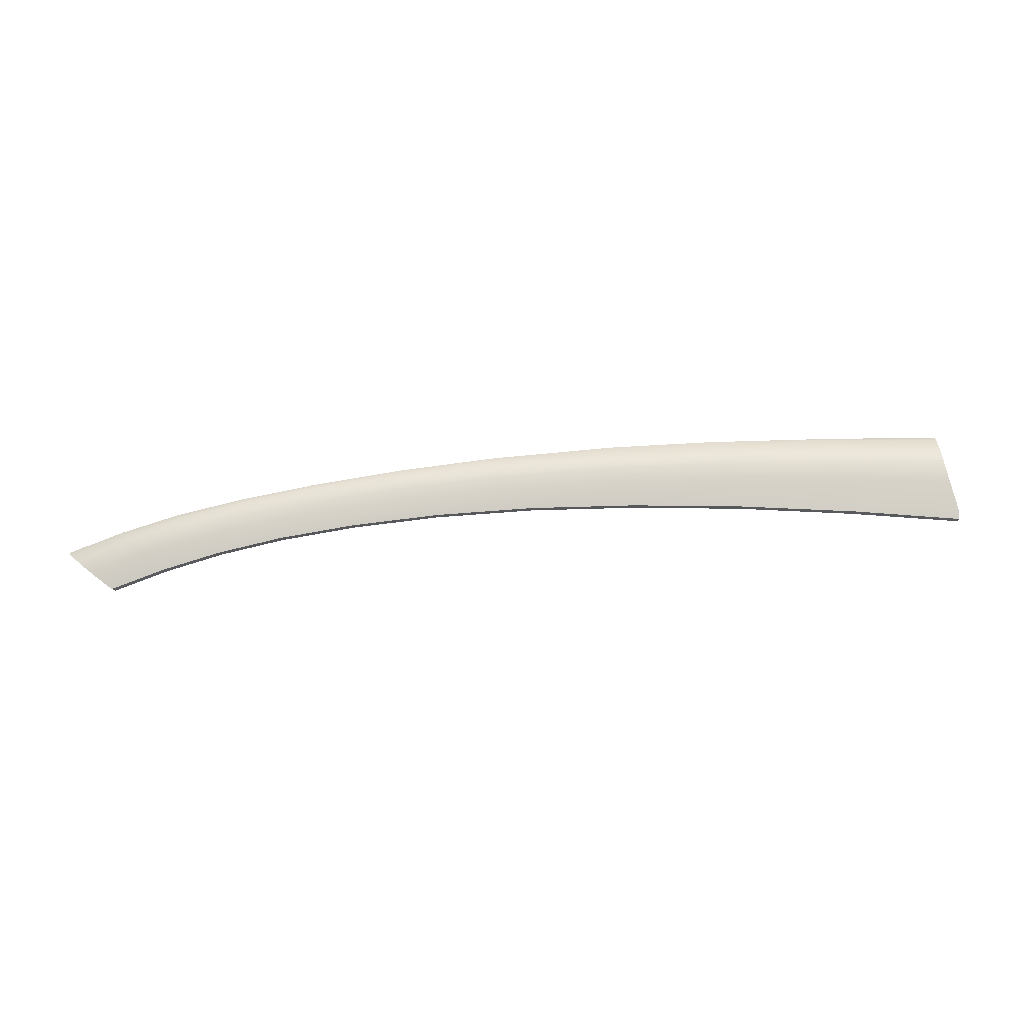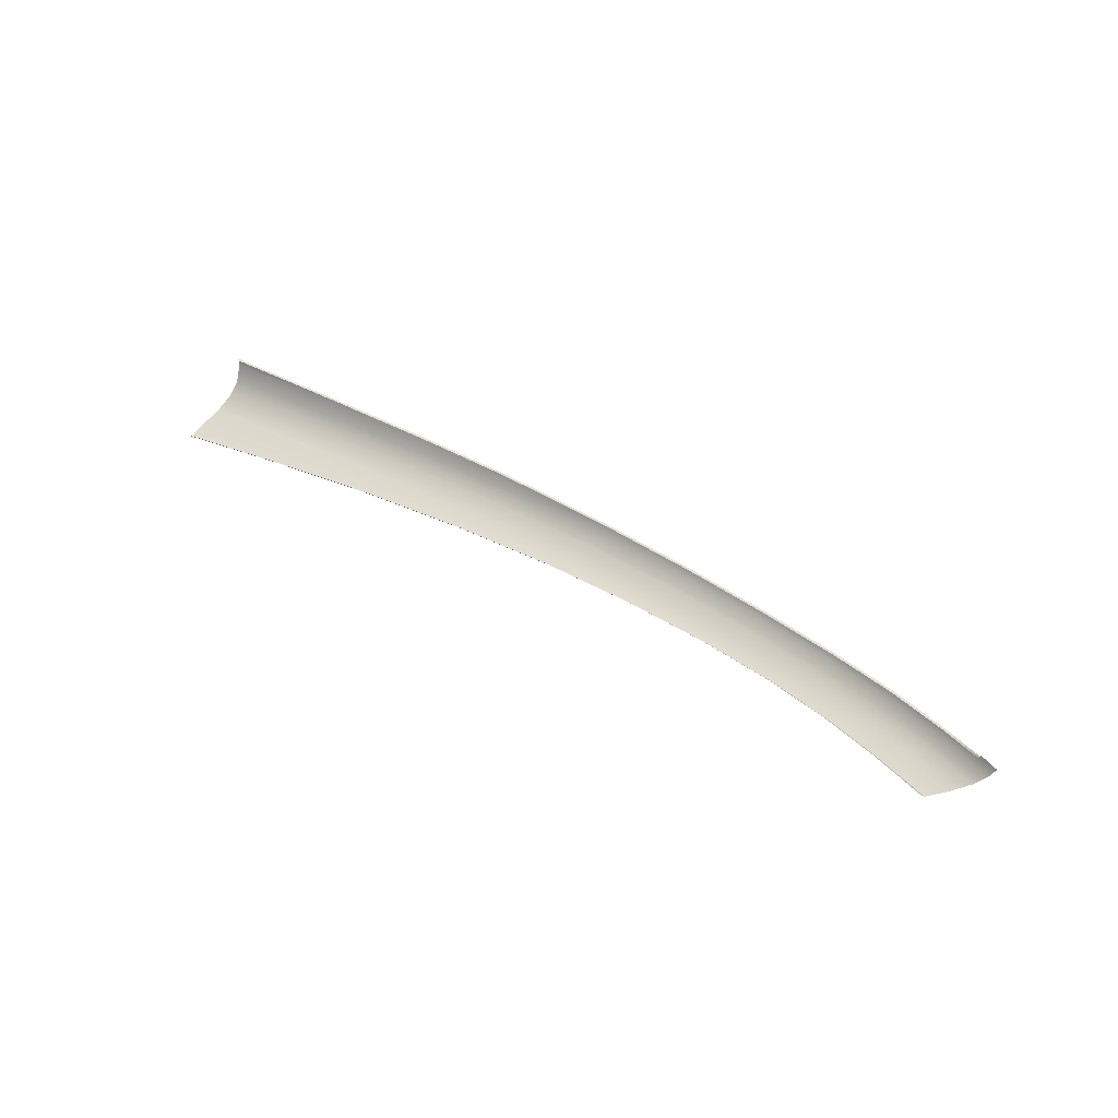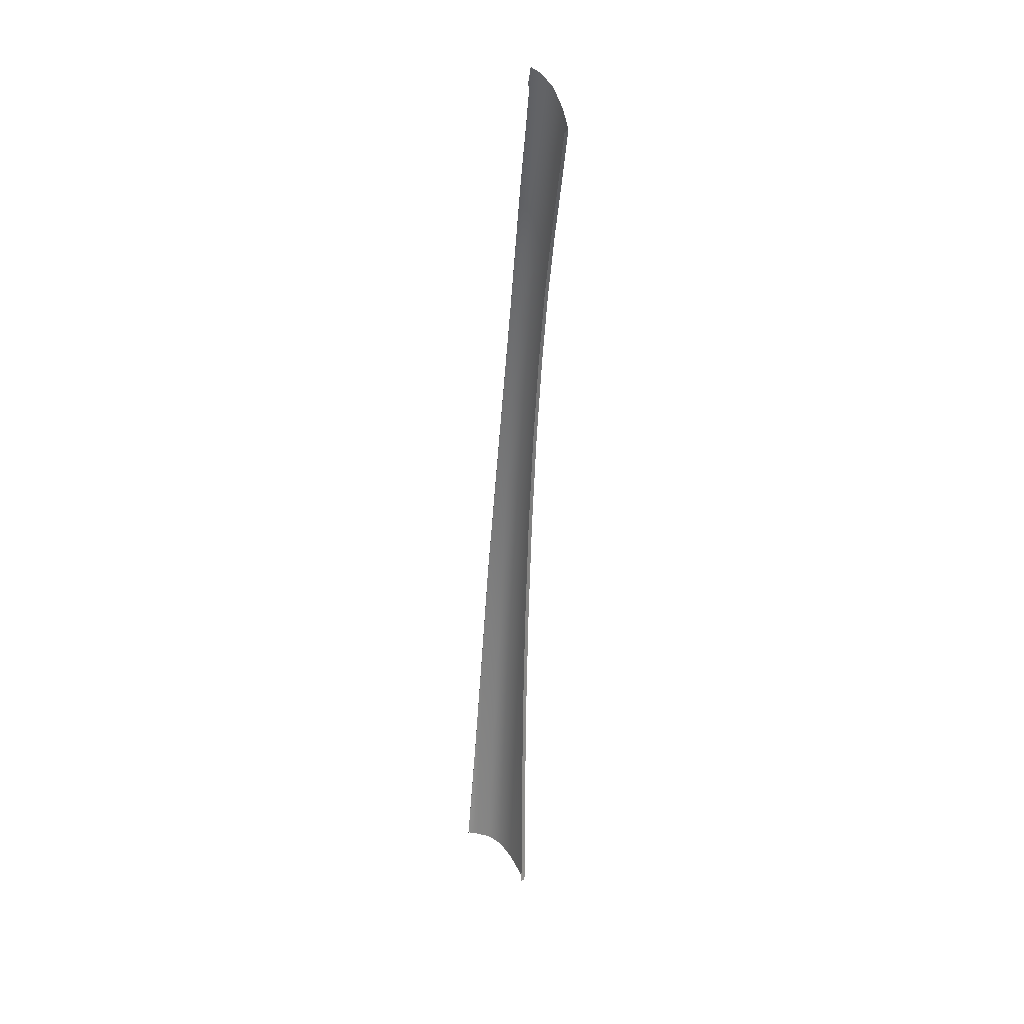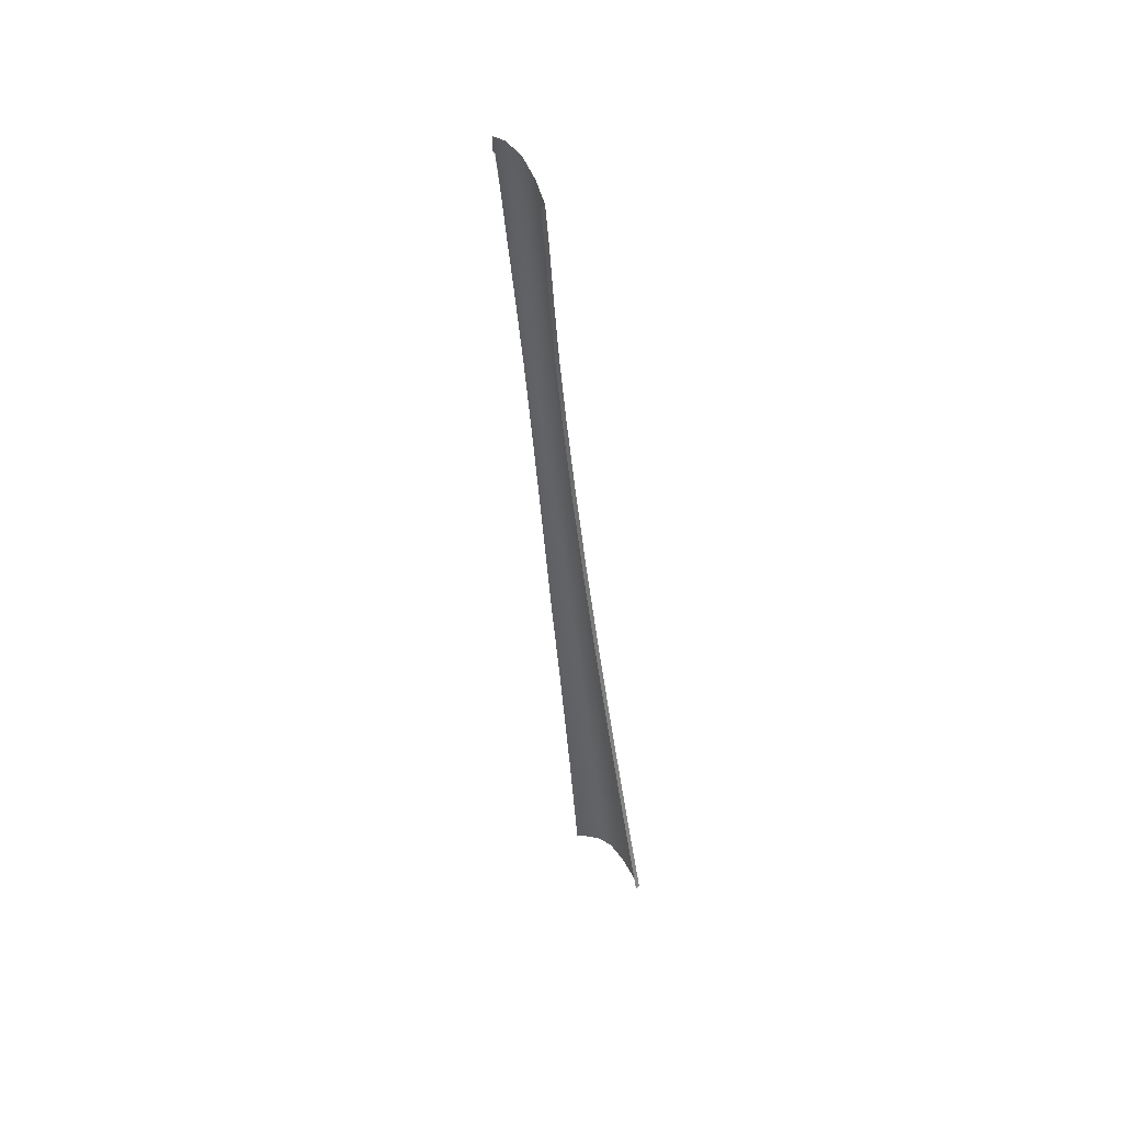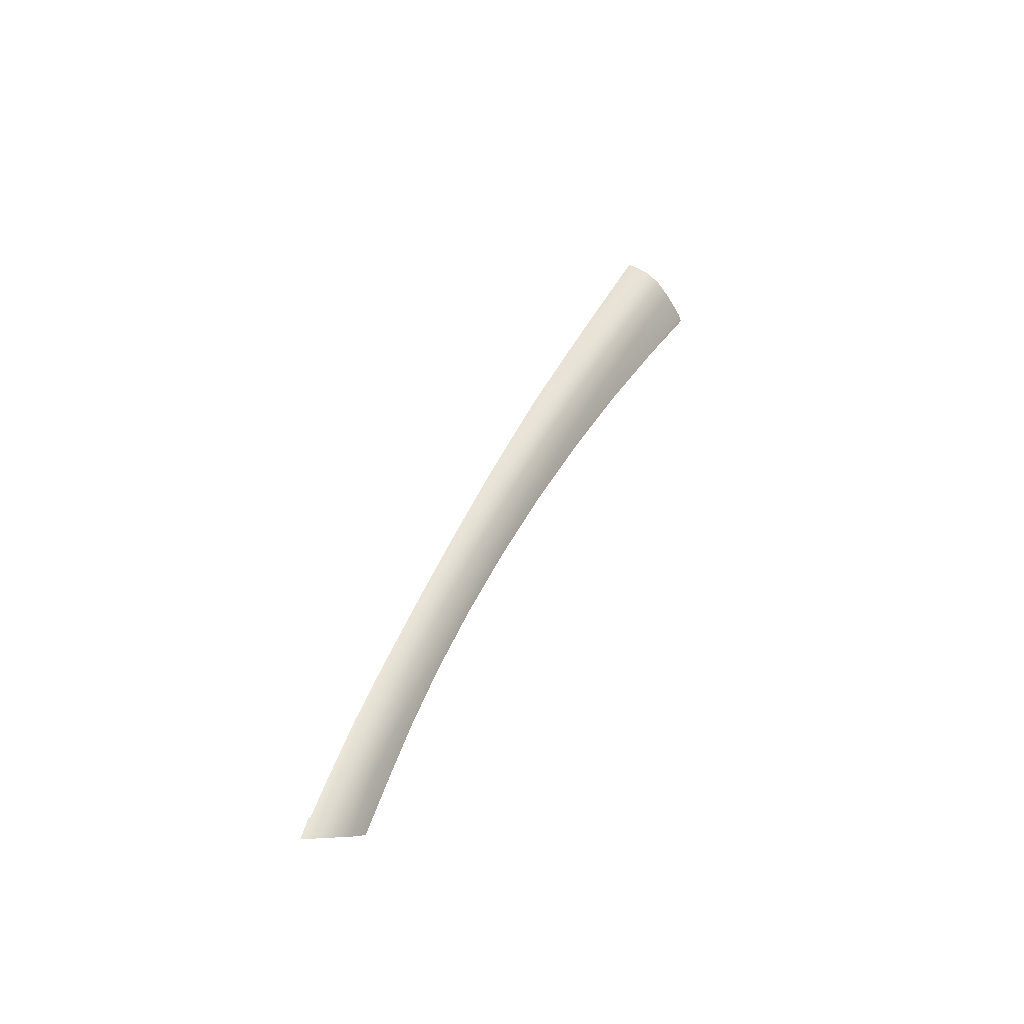
<metadata>
{"format":"obj","ext":"obj","renderer":"f3d","projection":"perspective","resolution":1024,"background":"white","views":[{"elev":-72.4,"azim":-178.7,"up":"+Z"},{"elev":36.2,"azim":33.7,"up":"+Z"},{"elev":-63.9,"azim":89.5,"up":"+Y"},{"elev":-49.7,"azim":98.3,"up":"+Y"},{"elev":36.3,"azim":114.4,"up":"+Y"}]}
</metadata>
<code>
v  27.76 110.3 -82.43
v  26.15 109.6 -83.98
v  20.27 113.1 -81.71
v  18.87 112.3 -83.25
v  23.86 108.1 -85.16
v  16.5 111 -84.38
v  25.97 111.4 -80.91
v  20.67 113.3 -80.58
v  26.02 111.4 -80.71
v  28.56 110.5 -81.04
v  12.42 115.6 -79.98
v  12.07 115.4 -81.07
v  3.118 117.6 -79.39
v  2.783 117.4 -80.45
v  10.83 114.5 -82.64
v  8.765 112.8 -83.85
v  1.604 116.2 -82.06
v  -0.3563 114.2 -83.36
v  -9.329 117.9 -81.42
v  -11.22 115.6 -82.79
v  -8.182 119.2 -79.79
v  -20.72 120.7 -79.1
v  -21.83 119.4 -80.75
v  -23.65 116.9 -82.18
v  -20.32 121.1 -77.81
v  -7.837 119.5 -78.69
v  -51.7 123.3 -75.6
v  -34.25 122.4 -76.83
v  -50.05 122.7 -77.73
v  -34.71 121.9 -78.41
v  -35.77 120.5 -80.08
v  -37.47 117.9 -81.55
v  -51 121.2 -79.43
v  -52.53 118.6 -80.94
v  -3.078 113.1 -83.84
v  -13.66 114.6 -83.2
v  -25.84 115.7 -82.64
v  -39.56 116.3 -82.19
v  -54.52 116.3 -81.89
v  -84.14 121.1 -78.27
v  -85.07 118.5 -79.9
v  -100.4 120.5 -77.78
v  -101 118 -79.46
v  -83.63 122.6 -76.47
v  -100.2 122 -75.91
v  -67.39 121.4 -78.82
v  -68.65 118.7 -80.39
v  -66.64 122.8 -77.08
v  -83.37 123.3 -74.09
v  -83.34 123.4 -73.67
v  -66.19 123.6 -74.74
v  -100.1 122.8 -73.46
v  -100.1 122.9 -72.54
v  -70.32 115.7 -81.73
v  -86.9 114.6 -81.72
v  -102.1 114.1 -81.38
v  5.946 111.3 -84.55
v  13.91 109.1 -85.27
v  -102 113.1 -81.81
v  21.6 106.5 -85.9
g H812_18A5_L_1_DaS_H812_18A5_L
f 1 2 3
f 2 4 3
f 2 5 4
f 5 6 4
f 1 3 7
f 7 3 8
f 9 10 7
f 10 1 7
f 11 12 13
f 12 14 13
f 8 3 11
f 3 12 11
f 15 16 17
f 16 18 17
f 4 6 15
f 15 6 16
f 3 4 12
f 15 12 4
f 12 15 14
f 15 17 14
f 17 18 19
f 19 18 20
f 14 17 21
f 19 21 17
f 21 19 22
f 19 23 22
f 19 20 23
f 20 24 23
f 22 25 21
f 21 25 26
f 21 26 14
f 14 26 13
f 27 28 29
f 30 29 28
f 30 28 22
f 22 28 25
f 31 32 33
f 32 34 33
f 23 24 31
f 31 24 32
f 22 23 30
f 31 30 23
f 30 31 29
f 31 33 29
f 18 35 20
f 35 36 20
f 20 36 24
f 36 37 24
f 32 38 34
f 38 39 34
f 24 37 32
f 37 38 32
f 40 41 42
f 42 41 43
f 44 40 45
f 42 45 40
f 33 34 46
f 46 34 47
f 29 33 48
f 46 48 33
f 48 46 44
f 46 40 44
f 46 47 40
f 47 41 40
f 49 50 51
f 51 48 49
f 48 44 49
f 29 48 27
f 48 51 27
f 49 44 52
f 52 44 45
f 53 50 52
f 50 49 52
f 34 39 47
f 39 54 47
f 41 55 43
f 56 43 55
f 35 18 57
f 57 18 16
f 57 16 58
f 16 6 58
f 47 54 41
f 54 55 41
f 59 56 55
f 58 6 60
f 5 60 6
v  13.58 108.7 -84.75
v  5.946 111.3 -84.55
v  13.91 109.1 -85.27
v  5.676 110.8 -84.04
v  -70.32 115.7 -81.73
v  -86.72 114 -81.24
v  -86.9 114.6 -81.72
v  -70.26 115.2 -81.23
v  -54.52 116.3 -81.89
v  -54.5 115.8 -81.39
v  -39.59 115.8 -81.69
v  -39.56 116.3 -82.19
v  -25.92 115.2 -82.14
v  -25.84 115.7 -82.64
v  -13.8 114.1 -82.7
v  -13.66 114.6 -83.2
v  -3.28 112.6 -83.33
v  -3.078 113.1 -83.84
v  21.21 106.1 -85.38
v  21.6 106.5 -85.9
v  -102 113.1 -81.81
v  -101.9 112.6 -81.31
v  -83.34 123.4 -73.67
v  -100.1 122.9 -72.54
v  -83.34 123 -73.67
v  -100.1 122.5 -72.54
v  -66.19 123.6 -74.74
v  -66.19 123.2 -74.74
v  -51.7 123.3 -75.6
v  -51.7 122.9 -75.6
v  -34.25 122.4 -76.83
v  -34.25 122 -76.83
v  -20.32 121.1 -77.81
v  -20.32 120.7 -77.81
v  -7.837 119.5 -78.69
v  -7.837 119.1 -78.69
v  3.118 117.6 -79.39
v  3.118 117.2 -79.39
v  12.42 115.6 -79.98
v  12.42 115.2 -79.98
v  20.67 113.3 -80.58
v  20.67 112.9 -80.58
v  25.97 111.4 -80.91
v  25.97 111 -80.91
v  26.02 111.4 -80.71
v  26.02 111 -80.71
g H812_18A5_L_1_DaS_H812_18A5_L_E
f 61 62 63
f 64 62 61
f 65 66 67
f 66 65 68
f 69 68 65
f 68 69 70
f 71 69 72
f 70 69 71
f 73 72 74
f 71 72 73
f 75 74 76
f 73 74 75
f 77 76 78
f 75 76 77
f 64 78 62
f 77 78 64
f 79 63 80
f 61 63 79
f 81 67 82
f 82 67 66
f 83 84 85
f 84 86 85
f 87 83 88
f 83 85 88
f 87 88 89
f 89 88 90
f 89 90 91
f 91 90 92
f 91 92 93
f 93 92 94
f 95 96 97
f 97 96 98
f 93 94 95
f 95 94 96
f 97 98 99
f 99 98 100
f 99 100 101
f 101 100 102
f 101 102 103
f 103 102 104
f 105 103 106
f 103 104 106

</code>
